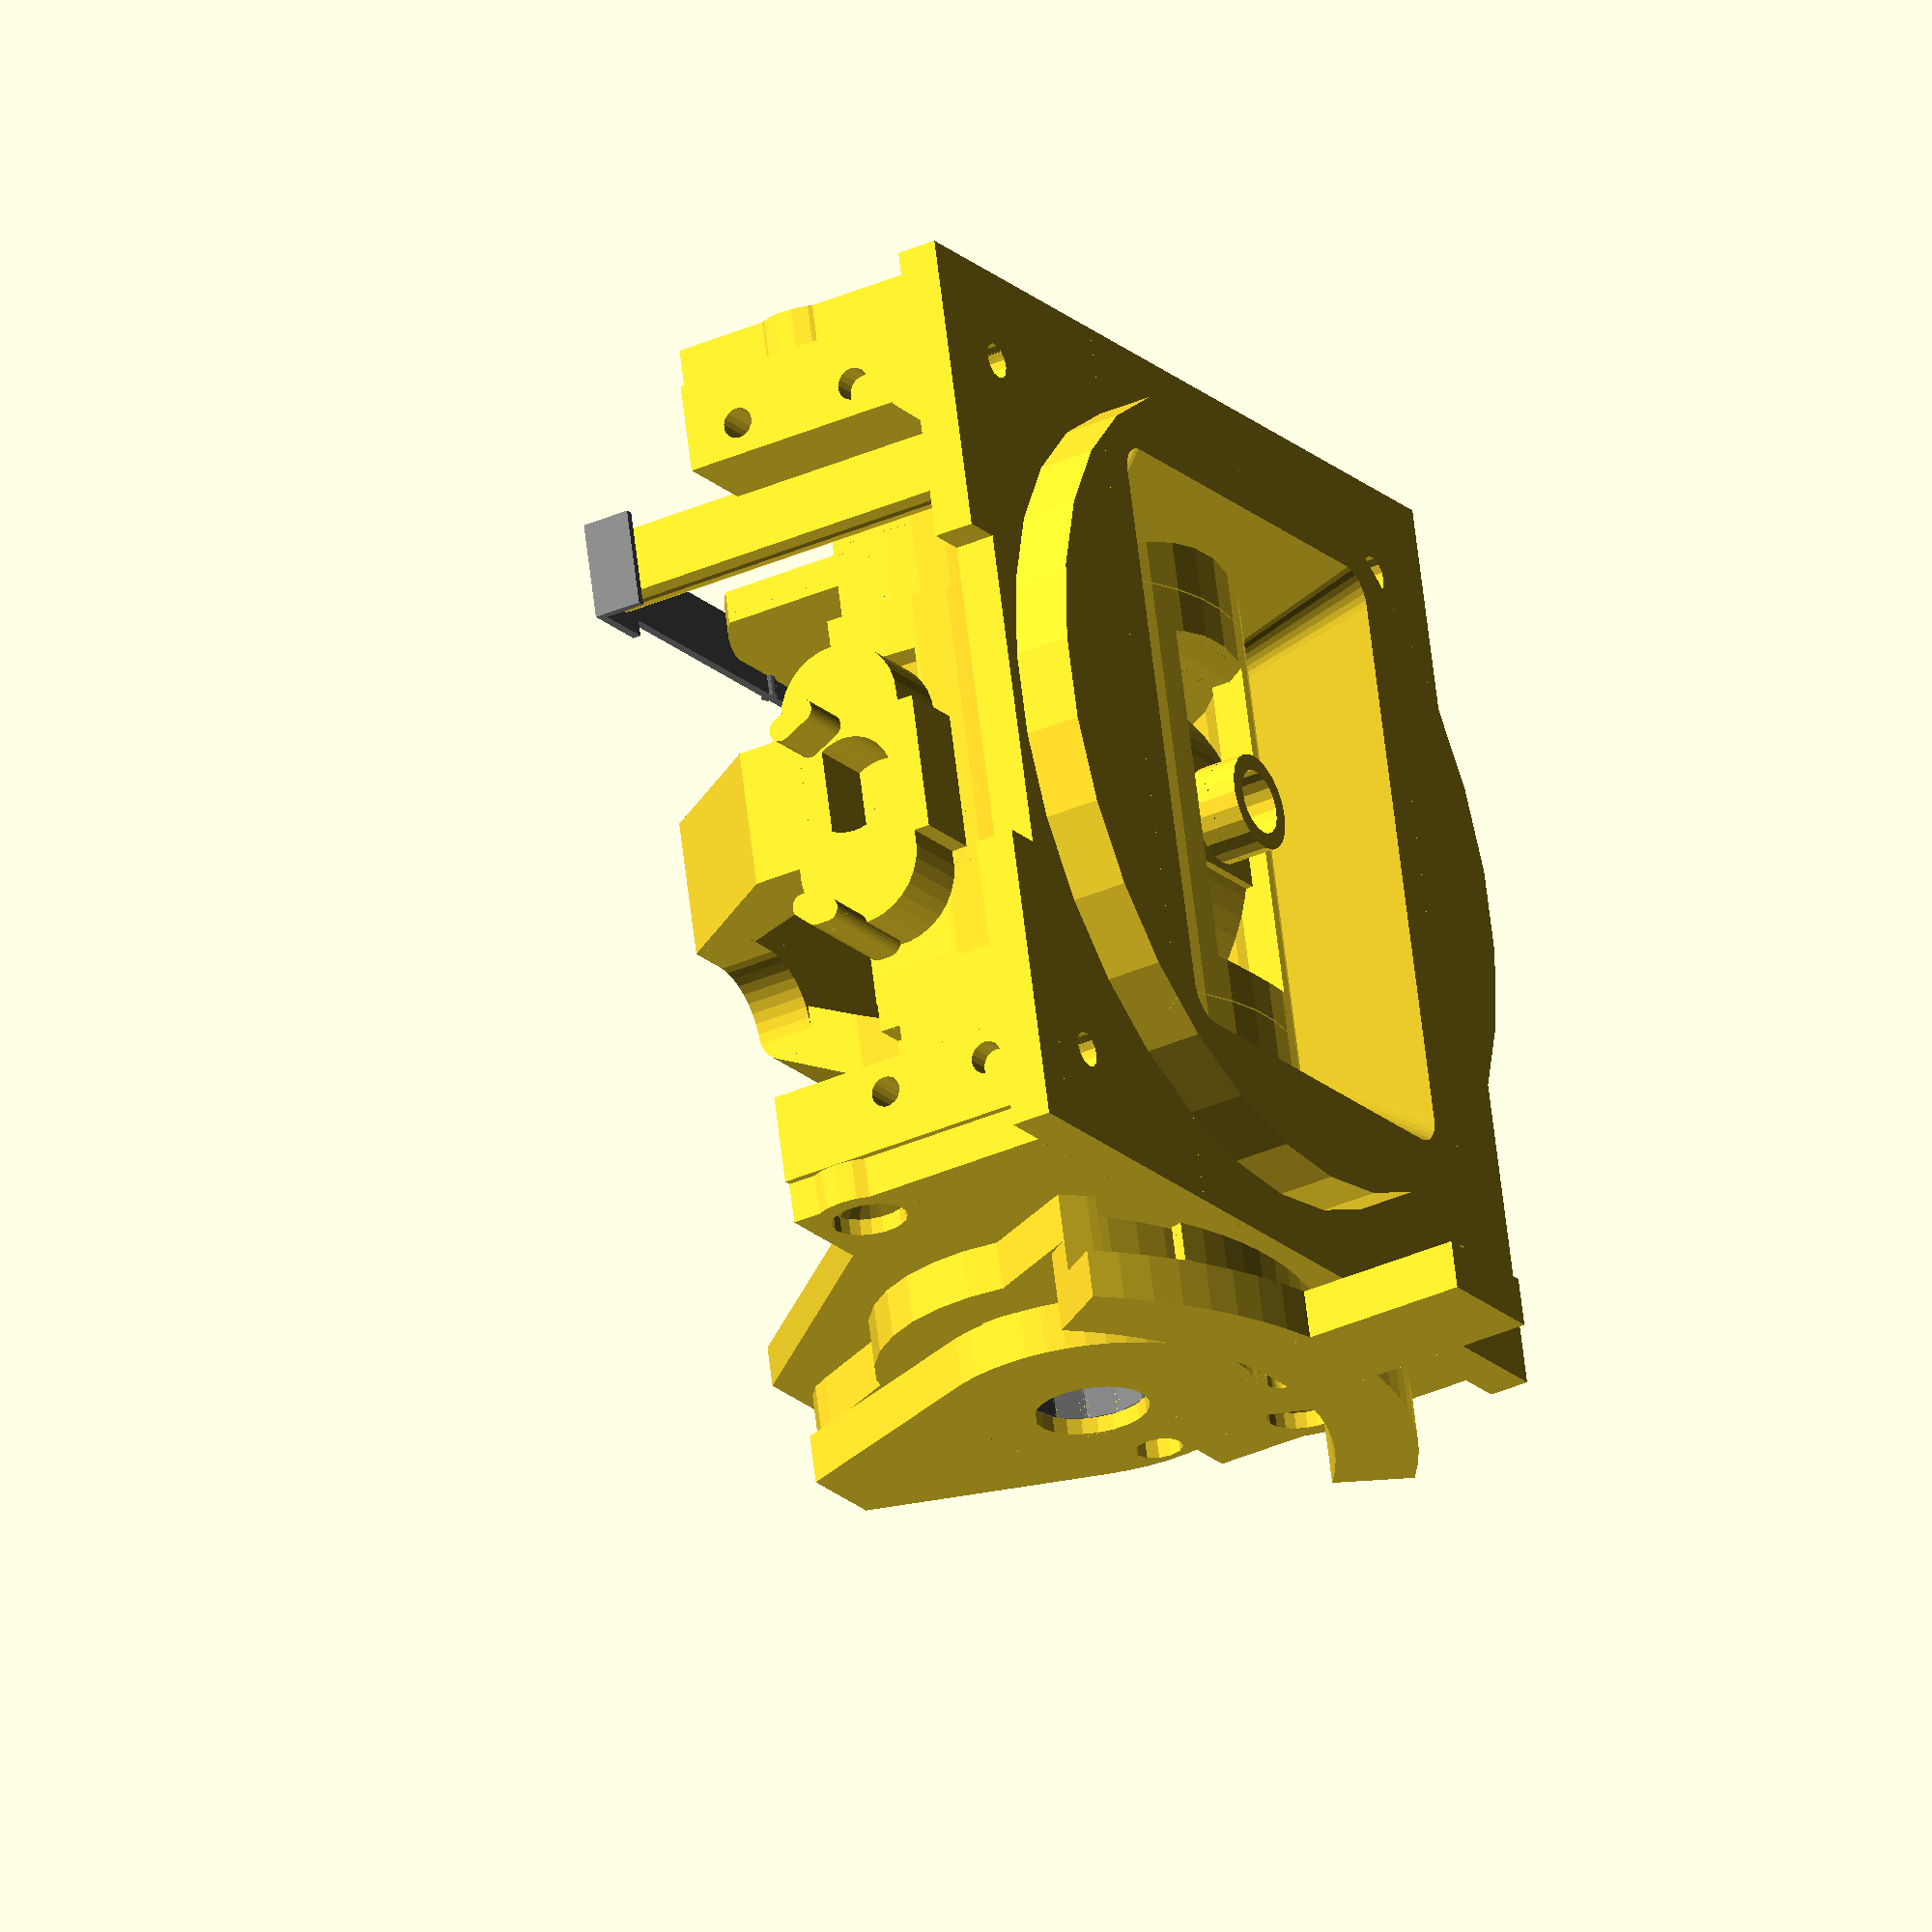
<openscad>
wall=2.5;
module z(offs) translate([0,0,offs]) children();
module rz(angle) rotate([0,0,angle]) children();
module ry(angle) rotate([0,angle,0]) children();
module rx(angle) rotate([angle,0,0]) children();

module mntplate()
{
    axial=14.5; // axle to top offset
    dbolt=2.2;// mount bolt drill
    mdim=45; // mount dimenstion
    xydim=52; // standings main dimension
    zdim=17; // standing height
    sx=5.5; // standing size
    sy=3; // diagonal stand support siz
    sz=5; // support standing size
    sh=8; // support height size
    bh=27; // braker stand height
    bz=4; // braker support size
    by1=10; // braker support offset
    bw=3;  // braker support wall
    bx=18; // braker-to-axis x-offset
    by=7;  // braker-to-axis y-offset
    cw=3.5; // cap wall
    cd=50;  // cap diameter
    wh=28.5; // stick window height
    ww=37.5; // stick window width
    ww1=27; // window drum width
    wh1=21; // window drum height
    wr=15; // window drum radius
    wdw=1; // drum window wall
    wz=7;  // window depth
    wa=28; // window angle
    module f1() { // base
        translate(-[xydim,xydim,wall*2]/2) cube([xydim,xydim,wall]);
        for(i=[0:90:359]) rz(i)
            translate([10,10,-wall]) cube([18.5,18.5,wall]);
    }
    module rsqr(sz,r) let(x=sz.x/2-r,y=sz.y/2-r) hull() for(i=[-x,x],j=[-y,y])
        translate([i,j]) circle(r=r,$fn=29);
    module rramp(sz1,sz2,r,h) let(s=[sz2.x/sz1.x,sz2.y/sz1.y])
        linear_extrude(convexity=5,height=h,scale=s)
            rsqr(sz1,r);
    module f2() { // cover
        cylinder(d=cd,h=cw); // cup
        intersection() { // stick bed
            cylinder(d=cd,h=cw*10,center=true);
            z(cw)rx(180)
                rramp([ww,wh]+[wall,wall]*2,[ww1,wh1]+[wall,wall]*2,2,wz);
        }
        // rotation stopper
    }
    module f2i() { // cover cutout
        z(cw+.01)rx(180)
        rramp([ww,wh],[ww1,wh1]+[wall/2,-wall/2],2,wz+.03); // stick bed
        z(-axial) ry(90) // drum bed
        cylinder(r=wr-wdw,h=2*ww,center=true,$fn=43);
    }
    module f2a() {
        z(-axial)ry(90)difference() {
            cylinder(r=wr,h=ww-wall,center=true,$fn=43); // cylindrical shileld
            cylinder(r=wr-wdw,h=ww*2,center=true,$fn=43);
            cylinder(r=wr+wdw,h=ww1,center=true,$fn=43);
            translate([wz-3.5+wr-axial,0,0])cube([wr*2,wr*2,ww+.1],center=true);
        }
    }
    module f3() { // standing
        y=3;
        difference() { // stand and drills
            z(-.01)cube([sx,sx,zdim]);
            // ref points
            translate([3.5,0,2.5])rx(90) cylinder(d=2,h=3,$fn=17,center=true);
            translate([0,3.5,5.5])ry(90) cylinder(d=2,h=3,$fn=17,center=true);
            // bolt ponts
            translate([3.5,0,9.5]) rx(90) cylinder(d=1.9,h=9,$fn=17,center=true);
            translate([0,3.5,13.5])ry(90) cylinder(d=1.9,h=9,$fn=17,center=true);
            let (xo=(xydim-mdim)/2)
            translate([xo,xo,-wall*4]) cylinder(d=dbolt,h=wall*5,$fn=13);
        }
        // stand square support
        translate([sx-.1,0,-.01]) cube([sz+.1,wall,sh]);
        // stand diagonal support
        translate([0,sx,0]) hull() for(i=[0,90]) rx(i)
        translate([0,0,-.1])cube([wall,sy,.1]);
    }
    module f4() { // extend stand support
        translate([0,sx-.1,-.01]) cube([wall,sz+.1,zdim]);
    }
    module f5() { // brake standing
        translate([sx-.1,0,-.01]) cube([bz+.1,wall,zdim]);
        translate([bz+sx-bw,0,0]) cube([bw,by,zdim]);
        translate([xydim/2-bx,by,0]) difference() {
            union() let(ds=4) {
                cylinder(d=ds,h=bh,$fn=19);
                translate([-ds/2,-ds/2])cube([ds/3,ds,bh]);
            }
            z(bh-5)cylinder(d=1.8,h=5+.1,$fn=13);
        }
    }
    module standmove()
        translate([xydim,xydim,-wall*2]/2)rotate([180,0,-90])
            children();

    difference(){
            f1();
            cylinder(d=45,h=3*wall,center=true);
            for(x=[-.5,.5],y=[-.5,.5]) translate([x*mdim,y*mdim,-wall*5])
                cylinder(d=dbolt,h=wall*7,$fn=13);
    }
    z(-0.01)difference() { f2(); f2i(); }
    f2a();
    for(i=[0:90:359]) rz(i) standmove() f3();
    rz(90) standmove() f4();
    rz(180) standmove() f5();
    
}

module spring1() 
color([.5,.5,.5]){
    wall=0.5;
    z(-wall) difference() {
        union() {
            translate(-[6,4.1]/2)cube([6,4,wall]);
            translate(-[6,4+wall*2]/2)cube([6,wall,3]);
            translate(-[4,4]/2)cube([4,22,wall]);
            translate([0,18,wall/2])ry(90)
                cylinder(d=wall*2,h=4,center=true,$fn=15);
        }
        cylinder(d=2.2,h=wall*4,center=true,$fn=19);
    }
}

module sideplate()
{
    wall1=1;
    offs1=14.5;
    bol=[[-52/2+3.5,-wall-9.5],[52/2-3.5,-wall-13.5]];
    module f1() z(-wall) {
        translate([-51/2,-17-2.5])cube([51,17,wall]);// main
        translate([-20/2,-wall-.5]) cube([20,wall+.5,wall]); // lock
        translate([0,-offs1]) cylinder(d=8,h=7,$fn=31); // center
        translate([0,-offs1+2])for(j=[-45,45])rz(j)  // stopps
            translate([-wall1/2,0])cube([wall1,12,7]);
        // refs
        translate([-52/2+3.5,-wall-2.5]) cylinder(d=2,h=wall+1,$fn=21);
        translate([52/2-3.5,-wall-5.5]) cylinder(d=2,h=wall+1,$fn=21);      
        // bolts
        for(j=bol) translate(j) cylinder(d=7,h=wall,$fn=21);
    }
    module f2() for(j=bol) translate(j) { // bolts
        cylinder(d=2.2,h=wall*3,center=true,$fn=21);
        z(-2-wall+1)cylinder(d=4.6,h=2.01,$fn=21);
        z(-wall+1)cylinder(d1=4.6,d2=2.2,h=1,$fn=21);
    }

    difference() {
        f1();
        translate([0,-offs1]) cylinder(d=4,h=7*3,center=true,$fn=31);
        f2();
    }
}

module stickA()
{
    d1=1.5;
    d2=4;
    d3=3;
    asz=25;
    do=27;
    module xcylinder(d,h,center) {
        rotate_extrude(convexity=4) translate([d/2-wall,-h/2]) square([wall,h]);
    }
    module f1() {
        rx(90) cylinder(d=5,h=asz,center=true,$fn=31);
        translate([-7/2,-7/2,-2.5-0.3])cube([7,7,16.3]);
        cylinder(d=6,h=19-5/2,$fn=21);
        intersection() {
            rx(90)union(){
                xcylinder(d=do,h=7,center=true,$fn=67);
                cylinder(d=do,h=wall,center=true);
                }
            z(4.2)translate([-do/2,-7/2])cube([do,7,do]);
        }
    }
    difference() {
        f1();
        for(m=[-1,1])rx(m*90)z(25/2-5)cylinder(d=d1,h=6,$fn=13);
        z(-3)cylinder(d=d3,h=5,$fn=23);
        z(6)cylinder(d=d2,h=do,$fn=19);
    }
}

module stickB()
{
    d0=3; // axle diameter
    d1=7; // lug diameter
    d2=3; // sitick diameter
    d2h=2; // d2 groove depth
    asz=20.5; // axial size
    lext=1.25; // axle exterior size
    hsz=13; // total thing height
    ha=hsz-d1/2;// axial-bottom geight
    ih=6; // bottom height
    iw=4.5; // internal lug width
    msz=5; // bottom minimum size
    module f0() {
         ry(90)cylinder(d=d1-2,h=asz,center=true,$fn=30); // axis limiter
         ry(90)cylinder(d=d0,h=asz+2*lext,center=true,$fn=30); // axis
   }
    module f1() hull() { // main body
        ry(90)cylinder(d=d1,h=asz-.5,center=true,$fn=30);
        z(ih/2-ha) cube([asz-2*iw,msz,ih],center=true);
    }
    module f2() { // extracts
        z(ih-ha+ih)cube([asz-2*iw,d1+1,ih+ih],center=true);
        cylinder(d=d2,h=hsz*3,center=true,$fn=23);
        z(-ha+ih-d2h)cylinder(d=d2+2,h=d2h+.1,$fn=19);
        hull() let(rp=ha-ih,ro=asz/2-iw-rp/2)
        for(x=[-ro,ro],y=[0,rp])translate([x,0,y])
         rx(90)cylinder(r=rp,h=2,center=true,$fn=23);
    }
    difference() {
        union(){f0();f1();}
        f2();
    }
}

module ydrum()
{
    asz=42.5; // main axial length
    aext=4;   // axial extend
    dax1=4;   // support axis
    dax2=6;   // pot axis
    dax2b=1.5;// pot axis flat
    dax0=1.5; // orthogonal axis
    wall=2;   // inner wall
    r0=15;    // outer radial size
    r1=13;    // side radial size
    h0=26.8;  // outer size
    h1=40.5;  // drum size
    zext=3;   // extra drum height
    hint=2.5; // internal cut height
    zint=20;  // internal cut width
    ph=7.8;   // path cut height
    pw=20;    // path cut width
    pw1=pw+2; // biggest path cut
    dmnt=8.5; // orthogonal axis size
    rkr1=9;   // rocker stopper1
    rkr2=4;   // rocker stopper2
    module f0() let(z=asz/2+aext) ry(90) intersection() { // axial pot cut
        cylinder(d=dax2,h=z,$fn=43);
        translate([-dax2b,0,0])cube([dax2,dax2,z+z],center=true);
    }
    module f1() ry(90) {
        cylinder(r=r0,h=h0,center=true,$fn=43);
        cylinder(r=r1,h=h1,center=true,$fn=43);
    }
    module f2() ry(90) {
        cylinder(r=r0-wall,h=h0-wall*2,center=true);
        cylinder(r=r1-wall,h=h1-wall*2,center=true);
        translate([r0,0,0])cube([r0*2,r0*2,h1+1],center=true);
        translate([r0-hint,0,0])cube([r0*2,r0*2,zint],center=true);
        ry(-90)linear_extrude(height=r0,scale=[pw1,1]) square([1,ph],center=true);
        cube([r0*2,ph,pw],center=true);
    }
    module f2a() difference() { f1(); f2(); f0(); }
    module f2b() z(-zext+.01)linear_extrude(height=zext)
        projection(cut=true)z(-.01) f2a();
    module f3() rx(90){ // orthogona axis lug
        intersection() {
            let(wall0=wall+.4)difference() {
              for(m=[-r0,r0-wall0]) z(m) {
                 cylinder(d=dmnt,h=wall0);
                 translate([-dmnt/2,0])cube([dmnt,dmnt/2,wall0]);
              }
              cylinder(d=dax0,h=r0*3,center=true,$fn=13);
            }
            ry(90) cylinder(r=r0,h=h0,center=true,$fn=43);
        }
    }
    module f4() ry(90) z(-h1/2+.01){ // support axis & stopper protection
        let(dh=(asz-h1)/2+.15)
        z(-dh)cylinder(d=dax1+2,h=dh,$fn=19);
        z(-aext)cylinder(d=dax1,h=aext,$fn=19);
        z(-aext+2)for(j=[-10,10])translate([0,j,0])
            cylinder(d=3.1,h=aext-2,$fn=19);
        z(0) intersection() {
            cylinder(r=15.5,h=wall,$fn=67);
            translate([0,-18/2])cube([31,18,wall]);
        }
    }
    module f5() ry(90) z(h1/2-wall) { // pot axis
        cylinder(d=dax2+wall*2,h=aext+wall,$fn=31);
    }
    module f6() ry(90) z(h1/2-wall) let(dr=1.5) { // pot axis locker
        // ###FIXME stopper location
        translate([dr/2,-rkr2,0]) hull() {
            cylinder(d=dr,h=aext+wall,$fn=23);
            translate([dr,0,0])cylinder(d=dr,h=aext+wall,$fn=23);
        }
        translate([dr/2, rkr1,0]) hull() {
            cylinder(d=dr,h=aext+wall,$fn=23);
            translate([dr,-dr/2,0])cylinder(d=dr,h=aext+wall,$fn=23);
            translate([dr,0,0])cylinder(d=dr,h=aext+wall,$fn=23);
        }
    }
    module f7() { // ###FIXME drum stopper
        ring(360-90,25,30,5);
    }

    
    f2a();
    f2b();
    f3();
    f4();
    difference() {
        f5(); f0(); 
        let(u=dax2+wall*3) translate([asz/2,-u/2,-zext/2]) cube([u,u,u]);
    }
    f6();
}

module xcap()
{
    wall=3.5;
    sz=15; // general axis-bottom size
    asz=42.5; // main axial length
    aext=4;   // axial extend
    a0sz=20.5; // ortho axis lenght
    d0=3; // ortho axis
    d0d=7; // lug diameter
    d1=4; // support axis
    d2=6; // pot axis
    d2b=1.5;// pot axis flat
    lug0=4; // lug szie
    lug0a=15; // lug arm size
    lug0b=12; // lug arm size
    lug0z=3.5; // lug arm isosurface
    lug0d=8.5; // lug arm height
    lug1=4.5; // main axis lug depth
    lug1h=8; // main axis lug height
    lug1w=21; // main axis lug width
    lug1a=8.5; // arm width
    lug1d=7;   // arm height
    rkr1=9;   // rocker stopper1
    rkr2=4;   // rocker stopper2
    module f0() let(z=asz/2+aext) rx(90) intersection() { // axial pot cut
        cylinder(d=d2,h=z,$fn=43);
        translate([0,d2b])cube([d2,d2,z+z],center=true);
    }
    module f00() ry(90) // orthogonal axial drill
        cylinder(d=d0,h=a0sz+lug0*3,center=true,$fn=43);

   module f1a() // orthogonal lug itself
        ry(90) z(a0sz/2)cylinder(d=d0d,h=lug0,$fn=31);
    module f1b() // orthogonal lug step1
        translate([a0sz/2,-lug0b/2,-lug0z]) cube([lug0,lug0b,.1]);
    module f1c()
         translate([a0sz/2-2.0,-lug0a/2,-lug0d]) cube([lug0,lug0a,.1]);
    module f1d()
        translate([a0sz/2-2.5,0,-sz+wall/2])
            rx(90) cylinder(d=wall,h=lug0a,center=true,$fn=39);
    module f1() {
        hull() { f1a(); f1b(); }
        hull() { f1b(); f1c(); }
        hull() { f1c(); f1d(); }
    }
    module f2()  { // lug
       rx(90) z(-asz/2+.5) hull() let(k=lug1w-lug1h*2) for(j=[-k,k])
           translate([j,0])cylinder(d=lug1h,h=lug1,$fn=31);
       translate([-lug1a/2,asz/2-lug1-.5,-lug1d])
            cube([lug1a,lug1,lug1d+lug1h/2+1]);
    }
    module f3() rx(90)  { // support axis
       z(-asz/2)cylinder(d=d1+2,h=.5+.01);
       z(-asz/2-aext)cylinder(d=d1,h=aext+.5,$fn=43);
    }
    module f4a() // arm start
        translate([-lug1a/2,asz/2-lug1-.5,-lug1d]) cube([lug1a,lug1,2]);
    module f4b()// arm start
        translate([-lug1a/2,asz/2-1-lug1d,-sz]) cube([lug1a,1,wall]);
    module f4() hull() {
        f4a(); f4b();
    }
    module f5() let(r=4) difference() {
        hull() {
            f1d(); rz(180) f1d(); 
            f4b(); rz(180) f4b();
            }
        for(i=[0,1],j=[0,1])
        mirror([0,i,0])mirror([j,0,0])let(x=[lug1a/2+r,lug0a/2+r,0])
            translate(x) z(-sz) hull() for(m=[[0,0],[0,r],[r,0]])
                translate(m)cylinder(r=r,h=wall*3,center=true,$fn=39);
    }
    module f6() rx(90) z(asz/2-.5-lug0) let(dr=1.5) { // pot axis locker
        // ###FIXME stopper location
        translate([-rkr2,-dr/2]) hull() {
            cylinder(d=dr,h=aext+wall,$fn=23);
            translate([dr/2,-dr,0])cylinder(d=dr,h=aext+wall,$fn=23);
        }
        translate([rkr1,-dr/2]) hull() {
            cylinder(d=dr,h=aext+wall,$fn=23);
            translate([0,-dr/2])cylinder(d=dr,h=aext+wall,$fn=23);
            translate([-dr/2,-dr])cylinder(d=dr,h=aext+wall,$fn=23);
        }
    }

    difference() { union() {f1(); rz(180) f1();} f00(); }
    f2(); difference() { rz(180) f2(); f0(); }
    f3(); 
    f4(); rz(180) f4();
    f5();
    f6();
}

module potplate()
{
    wall1=1;
    offs1=14.5;
    offs2=28.5;
    lck=2.5;
    h1=17;
    h2=30.5;
    w2=10;
    bol=[[-52/2+3.5,-wall-9.5],[52/2-3.5,-wall-13.5]];
    module f1() z(-wall) {
        translate([-51/2,-17-lck])cube([51,17,wall]);// main plate
        translate([-20/2,-wall-.5]) cube([20,wall+.5,wall]); // main lock
        let(v=w2+2*(h2-h1)) hull() { // main extender for trimmer
            translate([-w2/2,-h2-lck]) cube([w2,h2,wall]);
            translate([-v/2,-17-lck]) cube([v,17,wall]);
        }
        // main rocker spring wall && holder
        translate([-51/2+5.5,-9-17-lck+.01]){
            cube([11,9,wall]); 
            z(wall-.01) {
                cube([5.3,17,6]);
                translate([5.3-3.8,0])cube([3.8,12,9]);
            }
        }
        // main rocker support
        // ###FIXME diagonalize top of support
        // collision  with stand support on mountplate 
        translate([51/2-5-5,-17-lck+2])
            z(2.5-.01) cube([5,12,6.5]);
        // pot tube
        translate([0,-offs1,-7+wall]) cylinder(d=12,h=7,$fn=23);
         // trim brake
        translate([0,-offs2,-wall+.1])
            rz(90)ring(35,2*26+2*.2,2*26+2*1,wall,$fn=99);
        // refs
        translate([-52/2+3.5,-wall-2.5]) cylinder(d=2,h=wall+1,$fn=21);
        translate([52/2-3.5,-wall-5.5]) cylinder(d=2,h=wall+1,$fn=21);      
        // bolts
        for(j=bol) translate(j) cylinder(d=7,h=wall,$fn=21);
    }
    module f2() for(j=bol) translate(j) { // bolts
        cylinder(d=2.2,h=wall*3,center=true,$fn=21);
        z(-2-wall+1)cylinder(d=4.6,h=2.01,$fn=21);
        z(-wall+1)cylinder(d1=4.6,d2=2.2,h=1,$fn=21);
    }
    module f3() { // rocker mount
        // spring stopper carrage path
        translate([-51/2+5.5+5.3/2,-9-17-lck,11.5/2-2.5]) {
            cube([6,10*2,3.8],center=true);// main body path
            cube([2,10*2,7],center=true);// railings
            translate([-5.3,0,0])cube([5.3-2/2+.1,10,7]);// cut rest
            rx(90)z(-15)cylinder(d=2.2,h=15,$fn=15);// bolt path
        }
        // rocker axis
        // ###FIXME diagonalize top of support
        // collision  with stand support on mountplate 
        translate([51/2-5-5,-17-lck+2]) {
            translate([5/2-.2,0,6/2]) cube([5,11*2,3.2],center=true);
            hull() for(j=[0,3])
            translate([5/2,j,6/2])cylinder(d=1.9,h=7,center=true,$fn=19);
        }
    }

    difference() {
        f1();
        translate([0,-offs1,0]) cylinder(d=9,h=7*3,$fn=47,center=true); // pot
        translate([0,-offs2,0]) cylinder(d=4,h=wall*3,$fn=47,center=true);//pend
        f2();
        f3();
    }
}

///potplate();translate([0,-14.5,3]) rx(90)rockerarm();

module potnut() color([.5,.5,.5]){
    difference() {
        z(-1) union() {
            cylinder(d=11,h=1,$fn=30);
            cylinder(d=9,h=8.5,$fn=53);
        }
        z(-1) cube([12,1,1.6],center=true);
        cylinder(d=7,h=20,center=true); // thread
    }
}

module potcoupler() { // maybe two flat parts
    w=3;
    groove=2;
    gdiam=12+.1;
    difference() {
        hull() {
            cylinder(d=20,h=w,$fn=51); // base
            translate([-6/2,0,0])cube([6,17.5,w]); // base drive
        }
        cylinder(d=gdiam,h=groove,$fn=53); // plate pin groove
        cylinder(d=7,h=w*3,center=true,$fn=23); // pot hole
        translate([-8,0])cylinder(d=2.9,h=w*3,center=true,$fn=12); // pot ref
    }
    translate([0,10,-2.5+.01])cylinder(d=3,h=2.5,$fn=30); // drive pin
}

module ring(a,d1,d2,h,center=false) rz(-a/2) rotate_extrude(angle=a,convexity=5)
 translate([d1/2,0,center?-h/2:0])square([d2/2-d1/2,h]);
module rring(a,d1,d2,h,center=false) {
 ring(a,d1,d2,h,center); let(t=[d1+d2,0]/4)
 for(j=[-1,1])rz(j*a/2)translate(t)cylinder(d=d2/2-d1/2,h=h,center=center);
 }

//rring(60,25,30,3,$fn=55); #cylinder(d=25,h=3);

module pottrimmer() {
    wall=3; // horizontal wall 
    wallv=2; // vertical wall
    hi=8;  // overall part height
    da=30; // motion angle
    db=75; // detail angle
    dc=da+35; // limiter angle
    ds=55; // spring angle
    offs1=14.5; // pot center
    offs2=28.5; // this center, main pin
    offs3=24.5; // drivig center
    d2=8;  // main pin curvature
    rd=28.5; // part diameter
    ro=31.5; // outer part diameter
    dpin=4;  // main pin diameter
    ddrv=3;  // drive pin diameter
    dpot=13; // pin pot pass throung
    dapot=dpot+8; // ring around pinpot
    trimh=41.5;
    trimw=8;
    module f1() {
        z(-3+.01)cylinder(d=4,h=dpin,$fn=31); // pin
        hull() {
            cylinder(d=d2,h=wall,$fn=19); // base pin
            ring(a=db,d1=0,d2=2*rd,h=wall,$fn=99); // base
        }
        let(q=2*(offs2-offs1))rring(da,q-dapot,q+dapot,wall); // pin pot outer
        ring(a=db,d1=2*rd-wallv*2,d2=2*rd,h=hi,$fn=99); // wall
        z(hi-wall) {
            ring(a=db,d1=2*rd-wallv*2,d2=2*ro,h=wall,$fn=99);
            translate([offs2,-trimw/2])cube([trimh-offs2,trimw,wall]);
        }
    }
    module f2() {
        let(q=2*(offs2-offs1),ra=dpot)
            rring(da,q-ra,q+ra,wall*3,center=true,$fn=79); // pot pin path
        hull() for(k=[offs3,offs1]) translate([offs2-k,0])  // drive pin path
            cylinder(d=ddrv,h=wall*3,center=true,$fn=23);
        ring(dc,2*26,2*ro,hi-wall,$fn=81);
        rring(ds,2*23,2*23+2*2,wall*3,center=true,$fn=51);
    }

    rz(0){ // trim rotation test
        difference() { f1(); f2(); }
        translate([26,0])cylinder(d=0.5,h=wall,$fn=33);
    }
}

module rockerarm() {
    wall=2;
    wwall=3;
    hpin=5;
    dpin=1.8;
    h1=7;
    hook=2.5;
    module f1() {
        translate([-11.5-hook,-wall/2,-9.5])cube([24.01+hook,wall,9.5]);
        translate([-11.5,-wwall/2,-h1])cube([wwall,wwall,h1]);
        hull() {
            translate([ 12.5,-wwall/2,-h1])cube([wwall,wwall,h1]);
            translate([13.5+4.5,0])rx(90)cylinder(d=2+dpin,h=wwall,center=true,$fn=15);
        }
        translate([13.5+4.5,0])rx(90)cylinder(d=dpin,h=hpin,center=true,$fn=15);
    }
    module f2() {
        rx(90)cylinder(d=8,h=wwall,center=true,$fn=31);
        translate([-15,-wwall,-1+.01])cube([15,wwall*2,1.01]);
        translate([-11.5-hook/2,0,-1-hook]) hull() { // hook path
            rx(90)cylinder(d=dpin/2,h=wwall,center=true,$fn=31);
            for(t=[[-1,0,-dpin],[.5,0,-2.5],[-1,0,-8],[.5,0,-8]])translate(t)
                rx(90)cylinder(d=dpin,h=wwall*1.5,center=true,$fn=15);
        }
    }
    module f3() hull() {
        translate([2,0,25-9])
            rx(90)cylinder(r=25,h=hpin,center=true,$fn=60);
    }
    difference() {
        intersection() { f1(); f3(); }
        f2();
    }
}

module rockerhook() {
    w1=4-.1;
    w2=7-.2;
    d1=5-.2;
    d2=2-.2;
    h1=7.5;
    h2=2.5;
    w3=2;
    d3=6.5;
    p3=1;
    o3=5.0;
    difference() {
        union() {
          translate(-[d1,w1]/2) cube([d1,w1,h1]);
          translate(-[d2,w2]/2) cube([d2,w2,h1]);
          translate(-[0,w3]/2) cube([d3,w3,h2]);
        }
        translate([o3,0])cube([p3,w3*2,p3*2],center=true);
        z(-.01)cylinder(d=3.3,h=2,$fn=17);
        z(-.01)cylinder(d=1.8,h=h1+1,$fn=17);
    }
}

module pot() // ###FIXME make a model
{
}

module potasm()
{
    potplate();
    translate([0,-14.5])ry(180)potnut();
    translate([0,-14.5,-7+2-.5])rx(180)potcoupler();
    translate([0,-28.5,-2.5])ry(180)rz(90)pottrimmer();
    translate([0,-14.5,3]) rx(90)rockerarm();
    translate([-51/2+8.1,-28.5,3.3])rx(-90) rockerhook();
}

z(-14.5)stickA();
z(-14.5)stickB();

z(-14.5)ydrum();
z(-14.5)xcap();

mntplate();
translate([-19,-18,-29.5]) spring1();
translate([0,52/2,0]) rx(90)sideplate();
rz(90)translate([0,52/2,0]) rx(90)sideplate();
rz(-90)translate([0,52/2,0]) rx(90)potasm();
//rz(180)translate([0,52/2,0]) rx(90)potasm();

</openscad>
<views>
elev=214.7 azim=256.5 roll=239.0 proj=o view=solid
</views>
